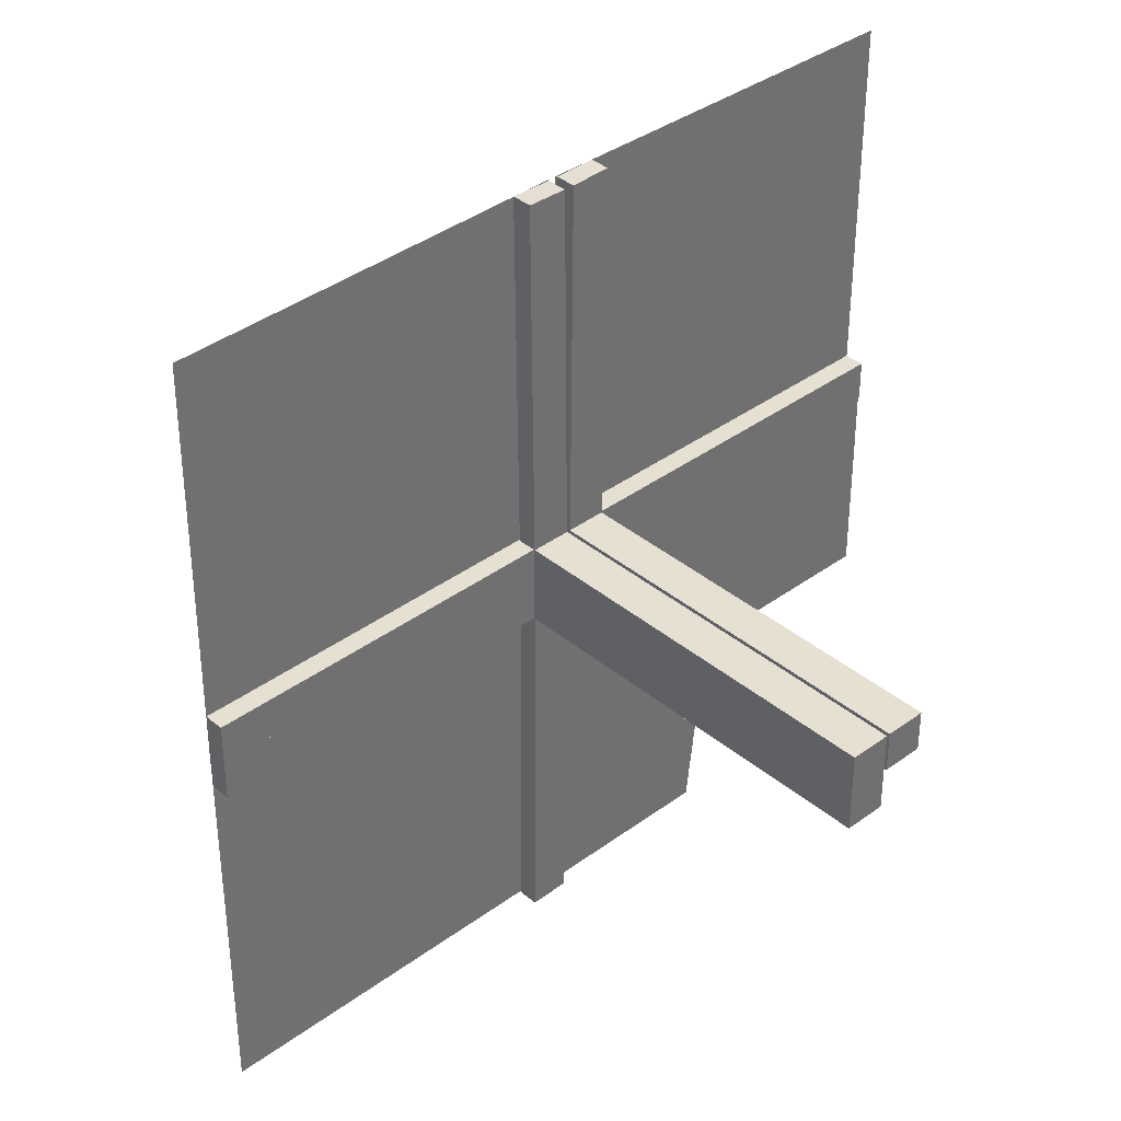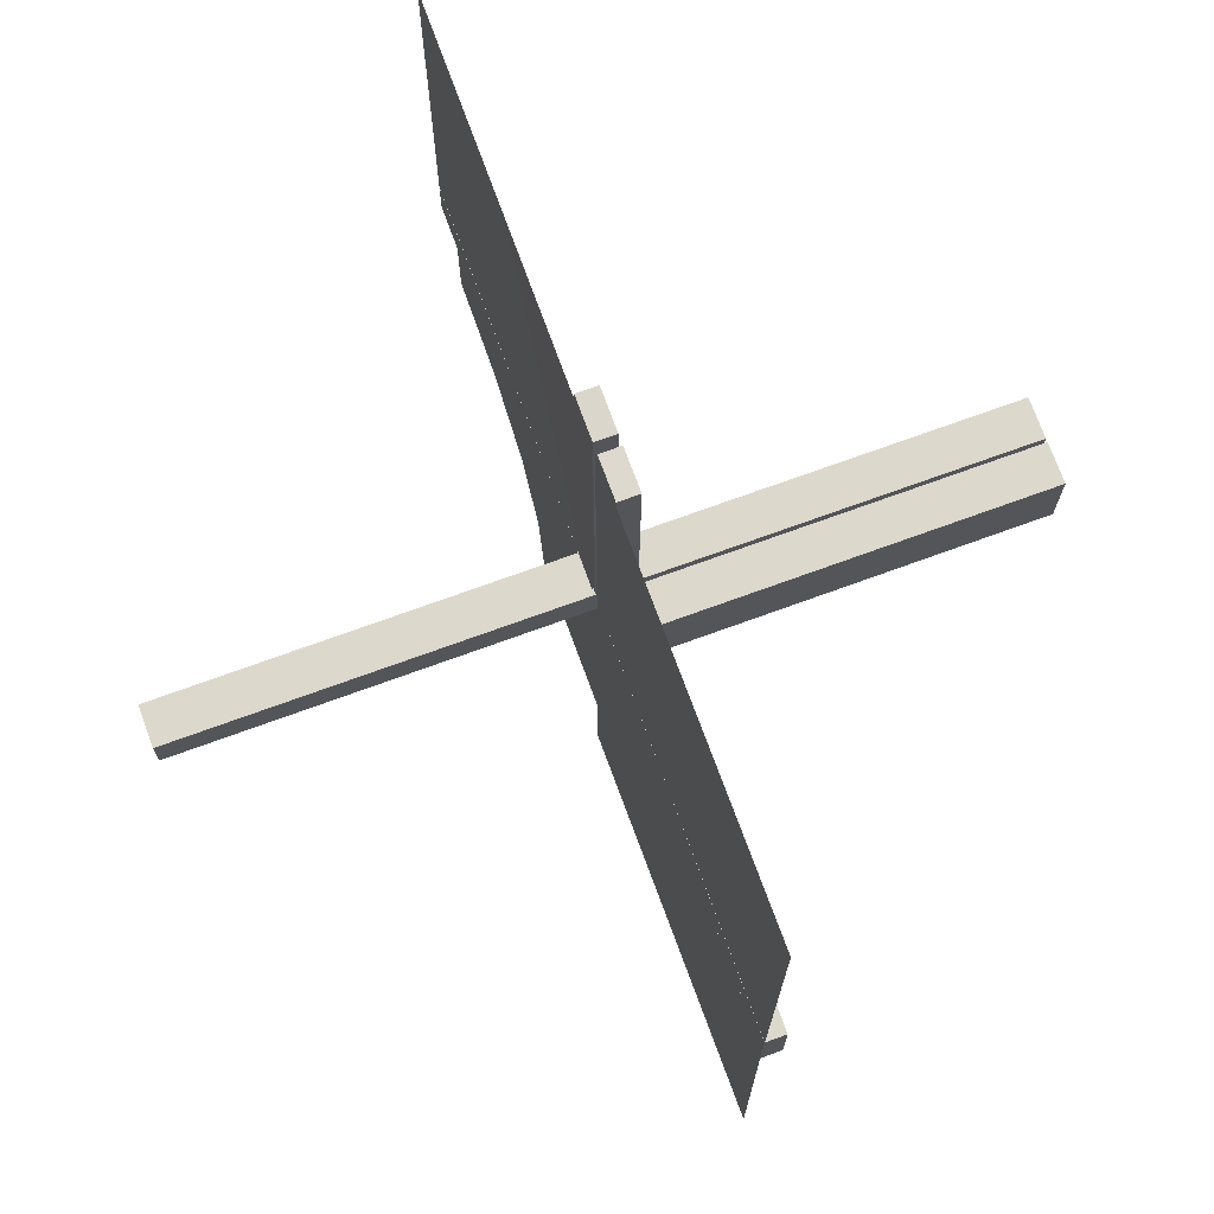
<metadata>
{"format":"obj","ext":"obj","renderer":"f3d","projection":"perspective","resolution":1024,"background":"white","views":[{"elev":37.6,"azim":136.7,"up":"+Y"},{"elev":72.7,"azim":70.0,"up":"+Y"}]}
</metadata>
<code>
v 0 0 0
v 0 0 -0.01081
v 0 -0.5 0
v 0 -0.25 -0.01081
v 0 -0.125 -0.01081
v -0.05615 0.5011 0.01086
v -0.05615 0.5011 -0.01414
v 0.4999 -0.04923 -0.0125
v 0.4999 -0.04923 0.0125
v 0.4999 0.496 0.01086
v 0.4999 -0.496 0.01086
v 0.4999 0.04923 -0.0125
v 0.4999 0.04923 0.0125
v -0.04264 0.3756 0.01086
v -0.04264 0.3756 -0.01414
v -0.05217 0.01222 0.2492
v -0.05217 0.01222 -0.2508
v -0.05217 0.005974 0.2492
v -0.05217 0.005974 -0.2508
v -0.05217 0.03722 0.2492
v -0.05217 0.03722 -0.2508
v -0.05217 0.04347 -0.2508
v -0.05217 0.04347 0.2492
v 0.04889 -0.3758 0.01086
v 0.04889 -0.3758 -0.01414
v 0.04889 0.3758 0.01086
v 0.04889 0.3758 -0.01414
v 0.002128 -0.0002707 -0.5
v 0.002128 -0.04973 -0.5
v 0.002128 0.04973 -0.5
v 0.002128 0.0002707 -0.5
v -0.01563 0.1247 0.01086
v -0.01563 0.1247 -0.01414
v -0.3764 0.0431 -0.0125
v -0.3764 0.0431 0.0125
v -0.002148 0.01223 0.1246
v -0.002148 0.01223 -0.3754
v -0.002148 0.005977 0.1246
v -0.002148 0.005977 -0.3754
v -0.002148 0.04348 -0.3754
v -0.002148 0.04348 0.1246
v -0.002148 0.03723 -0.3754
v -0.002148 0.03723 0.1246
v 0.04164 0.2505 0.01086
v 0.04164 0.2505 -0.01414
v 0.04164 -0.2505 0.01086
v 0.04164 -0.2505 -0.01414
v -0.002122 -0.0007312 0.01086
v -0.002122 -0.0007312 -0.01414
v 0.05215 0.01223 -0.3754
v 0.05215 0.04348 -0.3754
v 0.05215 -0.03723 -0.3754
v 0.05215 -0.005977 -0.3754
v 0.05215 0.005977 -0.3754
v 0.05215 0.03723 -0.3754
v 0.05215 -0.04348 -0.3754
v 0.05215 -0.01223 -0.3754
v 0.2522 0.4979 0.01168
v 0.2522 -0.4979 0.01168
v 0.006052 0.0002767 -0.0125
v 0.006052 0.0002767 0.0125
v 0.006052 -0.0002767 -0.0125
v 0.006052 -0.0002767 0.0125
v -0.3764 0.03685 -0.0125
v -0.3764 0.03685 0.0125
v -0.2529 0.04323 -0.0125
v -0.2529 0.04323 0.0125
v -0.009377 0.1246 0.01086
v -0.009377 0.1246 -0.01414
v 0.006134 0.4999 0.01086
v 0.006134 0.4999 -0.01414
v 0.006134 -0.4999 0.01086
v 0.006134 -0.4999 -0.01414
v 0.04789 -0.2506 0.01086
v 0.04789 -0.2506 -0.01414
v 0.04789 0.2506 0.01086
v 0.04789 0.2506 -0.01414
v -0.05219 0.01222 0.3738
v -0.05219 0.01222 -0.1262
v -0.05219 0.04347 -0.1262
v -0.05219 0.04347 0.3738
v -0.05219 0.005972 0.3738
v -0.05219 0.005972 -0.1262
v -0.05219 0.03722 -0.1262
v -0.05219 0.03722 0.3738
v -0.2918 -0.291 0
v -0.2529 0.03698 -0.0125
v -0.2529 0.03698 0.0125
v -0.01663 0.2499 0.01086
v -0.01663 0.2499 -0.01414
v -0.1294 0.04335 -0.0125
v -0.1294 0.04335 0.0125
v 0.04064 0.1253 0.01086
v 0.04064 0.1253 -0.01414
v 0.04064 -0.1253 0.01086
v 0.04064 -0.1253 -0.01414
v -0.00591 0.04972 -0.0125
v -0.00591 0.04972 0.0125
v 0.004632 0.4999 0.0125
v 0.004632 -0.4999 0.0125
v 0.002207 -0.0002808 -0.00164
v 0.002207 -0.04972 -0.001641
v 0.002207 0.04972 -0.001641
v 0.002207 0.0002808 -0.00164
v -0.002168 0.01222 -0.2508
v -0.002168 0.01222 0.2492
v -0.002168 0.04347 -0.2508
v -0.002168 0.04347 0.2492
v -0.002168 0.005974 0.2492
v -0.002168 0.005974 -0.2508
v -0.002168 0.03722 -0.2508
v -0.002168 0.03722 0.2492
v 0.1295 0.00585 -0.0125
v 0.1295 0.00585 0.0125
v 0.1295 -0.00585 -0.0125
v 0.1295 -0.00585 0.0125
v 0.253 0.0005233 0.0125
v 0.253 -0.0005233 0.0125
v 0.05213 -0.0002707 -0.5
v 0.05213 -0.04973 -0.5
v 0.05213 0.04973 -0.5
v 0.05213 0.0002707 -0.5
v -0.05214 0.0004241 0.01086
v -0.05214 0.0004241 -0.01414
v -0.1294 0.0371 -0.0125
v -0.1294 0.0371 0.0125
v -0.01038 0.2497 0.01086
v -0.01038 0.2497 -0.01414
v -0.225 -0.5 0
v -0.239 -0.3818 0
v 0.1295 -0.0121 -0.0125
v 0.1295 -0.0121 0.0125
v 0.1295 0.0121 -0.0125
v 0.1295 0.0121 0.0125
v 0.04689 0.1254 0.01086
v 0.04689 0.1254 -0.01414
v 0.04689 -0.1254 0.01086
v 0.04689 -0.1254 -0.01414
v 0.253 0.005727 -0.0125
v 0.253 0.005727 0.0125
v 0.253 -0.005727 -0.0125
v 0.253 -0.005727 0.0125
v -0.05221 -0.0002808 0.4984
v -0.05221 -0.0002808 -0.001631
v -0.01763 0.375 0.01086
v -0.01763 0.375 -0.01414
v -0.05221 0.04972 -0.001632
v -0.05221 0.04972 0.4984
v -0.3765 0.01185 -0.0125
v -0.3765 0.01185 0.0125
v 0.253 0.01198 -0.0125
v 0.253 0.01198 0.0125
v 0.253 -0.01198 -0.0125
v 0.253 -0.01198 0.0125
v 0.01138 0.3749 0.01086
v 0.01138 0.3749 -0.01414
v 0.01138 -0.3749 0.01086
v 0.01138 -0.3749 -0.01414
v 0.3765 -0.005603 -0.0125
v 0.3765 -0.005603 0.0125
v 0.3765 0.005603 -0.0125
v 0.3765 0.005603 0.0125
v 0.002188 0.01222 -0.1262
v 0.002188 0.04347 -0.1262
v 0.002188 -0.03722 -0.1262
v 0.002188 -0.005972 -0.1262
v 0.002188 0.005972 -0.1262
v 0.002188 0.03722 -0.1262
v 0.002188 -0.04347 -0.1262
v 0.002188 -0.01222 -0.1262
v -0.5 0 0
v -0.5 0 -0.01081
v -0.5 -0.0007698 -0.0125
v -0.5 -0.0007698 0.0125
v -0.5 -0.0007698 0.0125
v -0.5 -0.2243 0
v 0.5 -0.0007698 -0.0125
v 0.5 -0.0007698 0.0125
v 0.5 0.0007698 -0.0125
v 0.5 0.0007698 0.0125
v -0.002188 0.01222 -0.1262
v -0.002188 0.01222 0.3738
v -0.002188 0.04347 -0.1262
v -0.002188 0.04347 0.3738
v -0.002188 0.005972 0.3738
v -0.002188 0.005972 -0.1262
v -0.002188 0.03722 -0.1262
v -0.002188 0.03722 0.3738
v -0.3765 0.005603 -0.0125
v -0.3765 0.005603 0.0125
v -0.01138 0.3749 0.01086
v -0.01138 0.3749 -0.01414
v -0.253 0.01198 -0.0125
v -0.253 0.01198 0.0125
v 0.3765 0.01185 -0.0125
v 0.3765 0.01185 0.0125
v 0.3765 -0.01185 -0.0125
v 0.3765 -0.01185 0.0125
v -0.5 -0.1255 -0.01081
v 0.05221 -0.04972 -0.001632
v 0.05221 0.04972 -0.001632
v 0.01763 -0.375 0.01086
v 0.01763 -0.375 -0.01414
v 0.01763 0.375 0.01086
v 0.01763 0.375 -0.01414
v 0.05221 -0.0002808 -0.001631
v 0.05221 0.0002808 -0.001631
v -0.253 0.005727 -0.0125
v -0.253 0.005727 0.0125
v -0.04689 0.1254 0.01086
v -0.04689 0.1254 -0.01414
v -0.4999 -0.251 -0.01081
v -0.1295 0.0121 -0.0125
v -0.1295 0.0121 0.0125
v 0.01038 0.2497 0.01086
v 0.01038 0.2497 -0.01414
v 0.01038 -0.2497 0.01086
v 0.01038 -0.2497 -0.01414
v 0.1294 0.0371 -0.0125
v 0.1294 0.0371 0.0125
v 0.1294 -0.0371 -0.0125
v 0.1294 -0.0371 0.0125
v 0.05214 -0.0004241 0.01086
v 0.05214 -0.0004241 -0.01414
v 0.05214 0.0004241 0.01086
v 0.05214 0.0004241 -0.01414
v -0.05213 -0.0002707 8.69e-06
v -0.05213 -0.0002707 -0.5
v -0.05213 0.04973 -0.5
v -0.05213 0.04973 7.63e-06
v -0.253 -0.0005233 0.0125
v -0.253 -0.0005233 0.0125
v -0.1295 0.00585 -0.0125
v -0.1295 0.00585 0.0125
v 0.002168 0.01222 -0.2508
v 0.002168 0.04347 -0.2508
v 0.002168 -0.03722 -0.2508
v 0.002168 -0.005974 -0.2508
v 0.002168 0.005974 -0.2508
v 0.002168 0.03722 -0.2508
v 0.002168 -0.04347 -0.2508
v 0.002168 -0.01222 -0.2508
v -0.002207 -0.0002808 0.4984
v -0.002207 -0.0002808 -0.00164
v -0.002207 0.04972 -0.001641
v -0.002207 0.04972 0.4984
v -0.004632 0.4999 0.0125
v -0.004632 0.4999 0.0125
v 0.00591 0.04972 -0.0125
v 0.00591 0.04972 0.0125
v 0.00591 -0.04972 -0.0125
v 0.00591 -0.04972 0.0125
v -0.04064 0.1253 0.01086
v -0.04064 0.1253 -0.01414
v 0.1294 -0.04335 -0.0125
v 0.1294 -0.04335 0.0125
v 0.1294 0.04335 -0.0125
v 0.1294 0.04335 0.0125
v -0.3826 -0.2383 0
v 0.01663 -0.2499 0.01086
v 0.01663 -0.2499 -0.01414
v 0.01663 0.2499 0.01086
v 0.01663 0.2499 -0.01414
v 0.2529 0.03698 -0.0125
v 0.2529 0.03698 0.0125
v 0.2529 -0.03698 -0.0125
v 0.2529 -0.03698 0.0125
v 0.05219 0.01222 -0.1262
v 0.05219 0.04347 -0.1262
v 0.05219 -0.03722 -0.1262
v 0.05219 -0.005972 -0.1262
v 0.05219 0.005972 -0.1262
v 0.05219 0.03722 -0.1262
v 0.05219 -0.04347 -0.1262
v 0.05219 -0.01222 -0.1262
v -0.04789 0.2506 0.01086
v -0.04789 0.2506 -0.01414
v -0.006134 0.4999 0.01086
v -0.006134 0.4999 -0.01414
v 0.009377 -0.1246 0.01086
v 0.009377 -0.1246 -0.01414
v 0.009377 0.1246 0.01086
v 0.009377 0.1246 -0.01414
v 0.2529 -0.04323 -0.0125
v 0.2529 -0.04323 0.0125
v 0.2529 0.04323 -0.0125
v 0.2529 0.04323 0.0125
v 0.3764 -0.03685 -0.0125
v 0.3764 -0.03685 0.0125
v 0.3764 0.03685 -0.0125
v 0.3764 0.03685 0.0125
v -0.006052 -0.0002767 -0.0125
v -0.006052 -0.0002767 0.0125
v -0.006052 -0.0002767 0.0125
v -0.2522 0.4979 0.01168
v -0.05215 0.01223 0.1246
v -0.05215 0.01223 -0.3754
v -0.05215 0.04348 0.1246
v -0.05215 0.04348 -0.3754
v -0.05215 0.005977 0.1246
v -0.05215 0.005977 -0.3754
v -0.05215 0.03723 0.1246
v -0.05215 0.03723 -0.3754
v 0.002122 -0.0007312 0.01086
v 0.002122 -0.0007312 -0.01414
v 0.002122 0.0007312 0.01086
v 0.002122 0.0007312 -0.01414
v -0.04164 0.2505 0.01086
v -0.04164 0.2505 -0.01414
v 0.002148 0.04348 -0.3754
v 0.002148 -0.03723 -0.3754
v 0.002148 0.03723 -0.3754
v 0.002148 -0.04348 -0.3754
v 0.002148 0.01223 -0.3754
v 0.002148 -0.005977 -0.3754
v 0.002148 0.005977 -0.3754
v 0.002148 -0.01223 -0.3754
v 0.3764 0.0431 -0.0125
v 0.3764 0.0431 0.0125
v 0.3764 -0.0431 -0.0125
v 0.3764 -0.0431 0.0125
v 0.01563 0.1247 0.01086
v 0.01563 0.1247 -0.01414
v 0.01563 -0.1247 0.01086
v 0.01563 -0.1247 -0.01414
v -0.002128 -0.0002707 3.6e-07
v -0.002128 -0.0002707 -0.5
v -0.002128 0.04973 -0.5
v -0.002128 0.04973 -6.9e-07
v -0.04889 0.3758 0.01086
v -0.04889 0.3758 -0.01414
v 0.05217 0.04347 -0.2508
v 0.05217 -0.04347 -0.2508
v 0.05217 0.01222 -0.2508
v 0.05217 -0.03722 -0.2508
v 0.05217 -0.005974 -0.2508
v 0.05217 0.005974 -0.2508
v 0.05217 0.03722 -0.2508
v 0.05217 -0.01222 -0.2508
v 0.04264 0.3756 0.01086
v 0.04264 0.3756 -0.01414
v 0.04264 -0.3756 0.01086
v 0.04264 -0.3756 -0.01414
v -0.4999 0.496 0.01086
v -0.4999 0.04923 -0.0125
v -0.4999 0.04923 0.0125
v 0.05615 0.5011 0.01086
v 0.05615 0.5011 -0.01414
v 0.05615 -0.5011 0.01086
v 0.05615 -0.5011 -0.01414
f 259 176 171
f 259 1 86
f 1 259 171
f 3 130 1
f 86 1 130
f 130 3 129
f 5 199 172
f 4 212 199
f 5 172 2
f 4 199 5
f 295 231 293
f 344 174 231
f 295 293 247
f 344 231 295
f 213 193 233
f 193 149 208
f 91 66 125
f 66 34 87
f 208 189 173
f 149 173 189
f 173 149 345
f 292 208 173
f 213 233 292
f 208 292 233
f 213 125 87
f 213 292 125
f 193 87 64
f 66 345 34
f 64 34 345
f 125 97 91
f 66 91 97
f 97 345 66
f 174 293 292
f 346 174 173
f 98 346 345
f 293 98 97
f 214 234 194
f 194 209 150
f 92 126 67
f 67 88 35
f 209 174 190
f 150 190 174
f 174 346 150
f 293 174 209
f 214 293 234
f 209 234 293
f 214 194 88
f 214 126 293
f 194 150 65
f 67 35 346
f 65 346 35
f 126 92 98
f 67 98 92
f 98 67 346
f 193 208 233
f 149 189 208
f 66 87 125
f 34 64 87
f 149 64 345
f 213 87 193
f 292 97 125
f 193 64 149
f 174 292 173
f 346 173 345
f 98 345 97
f 293 97 292
f 234 209 194
f 209 190 150
f 126 88 67
f 88 65 35
f 346 65 150
f 214 88 126
f 126 98 293
f 194 65 88
f 144 147 244
f 328 245 229
f 37 39 105
f 105 110 181
f 40 42 107
f 107 111 183
f 110 244 186
f 181 186 244
f 244 245 181
f 327 244 110
f 37 327 39
f 110 39 327
f 37 105 111
f 328 327 42
f 105 181 187
f 107 183 245
f 187 245 183
f 42 40 328
f 107 328 40
f 328 107 245
f 228 144 244
f 303 299 22
f 21 22 80
f 301 297 17
f 19 17 79
f 22 147 80
f 84 80 147
f 147 144 79
f 229 147 22
f 303 229 299
f 22 299 229
f 303 21 297
f 228 229 303
f 21 84 17
f 19 83 144
f 79 144 83
f 297 301 228
f 19 228 301
f 228 19 144
f 228 327 229
f 147 245 244
f 245 147 229
f 39 110 105
f 110 186 181
f 42 111 107
f 111 187 183
f 245 187 181
f 37 111 42
f 327 37 42
f 105 187 111
f 228 244 327
f 303 22 21
f 21 80 84
f 301 17 19
f 19 79 83
f 147 79 84
f 21 17 297
f 228 303 297
f 84 79 17
f 327 328 229
f 254 309 211
f 309 15 277
f 69 128 33
f 128 192 90
f 277 331 7
f 15 7 331
f 7 15 279
f 124 277 7
f 254 211 124
f 277 124 211
f 254 33 90
f 49 33 124
f 309 90 146
f 128 279 192
f 146 192 279
f 33 49 69
f 128 69 49
f 49 279 128
f 6 123 124
f 278 6 7
f 48 278 279
f 123 48 49
f 253 210 308
f 308 276 14
f 68 32 127
f 127 89 191
f 276 6 330
f 14 330 6
f 6 278 14
f 123 6 276
f 253 123 210
f 276 210 123
f 253 308 89
f 48 123 32
f 308 14 145
f 127 191 278
f 145 278 191
f 32 68 48
f 127 48 68
f 48 127 278
f 309 277 211
f 15 331 277
f 128 90 33
f 192 146 90
f 15 146 279
f 254 90 309
f 33 254 124
f 309 146 15
f 6 124 7
f 278 7 279
f 48 279 49
f 123 49 124
f 210 276 308
f 276 330 14
f 32 89 127
f 89 145 191
f 278 145 14
f 253 89 32
f 123 253 32
f 308 145 89
f 295 232 294
f 344 175 232
f 295 294 248
f 344 232 295
f 143 148 243
f 329 246 230
f 36 38 106
f 106 109 182
f 41 43 108
f 108 112 184
f 109 243 185
f 182 185 243
f 243 246 182
f 326 243 109
f 36 326 38
f 109 38 326
f 36 106 112
f 329 326 43
f 106 182 188
f 108 184 246
f 188 246 184
f 43 41 329
f 108 329 41
f 329 108 246
f 227 143 243
f 302 298 23
f 20 23 81
f 300 296 16
f 18 16 78
f 23 148 81
f 85 81 148
f 148 143 78
f 230 148 23
f 302 230 298
f 23 298 230
f 302 20 296
f 227 230 302
f 20 85 16
f 18 82 143
f 78 143 82
f 296 300 227
f 18 227 300
f 227 18 143
f 227 326 230
f 148 246 243
f 246 148 230
f 38 109 106
f 109 185 182
f 43 112 108
f 112 188 184
f 246 188 182
f 36 112 43
f 326 36 43
f 106 188 112
f 227 243 326
f 302 23 20
f 20 81 85
f 300 16 18
f 18 78 82
f 148 78 85
f 20 16 296
f 227 302 296
f 85 78 16
f 326 329 230
f 96 47 138
f 47 343 75
f 281 218 325
f 218 158 261
f 75 25 350
f 343 350 25
f 350 343 73
f 224 75 350
f 96 138 224
f 75 224 138
f 96 325 261
f 307 325 224
f 47 261 203
f 218 73 158
f 203 158 73
f 325 307 281
f 218 281 307
f 307 73 218
f 349 223 224
f 72 349 350
f 306 72 73
f 223 306 307
f 95 137 46
f 46 74 342
f 280 324 217
f 217 260 157
f 74 349 24
f 342 24 349
f 349 72 342
f 223 349 74
f 95 223 137
f 74 137 223
f 95 46 260
f 306 223 324
f 46 342 202
f 217 157 72
f 202 72 157
f 324 280 306
f 217 306 280
f 306 217 72
f 47 75 138
f 343 25 75
f 218 261 325
f 158 203 261
f 343 203 73
f 96 261 47
f 325 96 224
f 47 203 343
f 349 224 350
f 72 350 73
f 306 73 307
f 223 307 224
f 137 74 46
f 74 24 342
f 324 260 217
f 260 202 157
f 72 202 342
f 95 260 324
f 223 95 324
f 46 202 260
f 59 117 61
f 11 180 117
f 59 61 100
f 11 117 59
f 207 200 104
f 29 102 120
f 317 315 242
f 242 238 170
f 313 311 241
f 241 237 169
f 238 104 166
f 170 166 104
f 104 102 170
f 31 104 238
f 317 31 315
f 238 315 31
f 317 242 237
f 29 31 311
f 242 170 165
f 241 169 102
f 165 102 169
f 311 313 29
f 241 29 313
f 29 241 102
f 122 207 104
f 52 56 333
f 335 333 274
f 53 57 339
f 336 339 275
f 333 200 274
f 270 274 200
f 200 207 275
f 120 200 333
f 52 120 56
f 333 56 120
f 52 335 57
f 122 120 52
f 335 270 339
f 336 271 207
f 275 207 271
f 57 53 122
f 336 122 53
f 122 336 207
f 122 31 120
f 200 102 104
f 102 200 120
f 315 238 242
f 238 166 170
f 311 237 241
f 237 165 169
f 102 165 170
f 317 237 311
f 31 317 311
f 242 165 237
f 122 104 31
f 52 333 335
f 335 274 270
f 53 339 336
f 336 275 271
f 200 275 270
f 335 339 57
f 122 52 57
f 270 275 339
f 31 29 120
f 131 153 115
f 153 197 141
f 255 284 221
f 284 320 266
f 141 159 179
f 197 179 159
f 179 197 8
f 60 141 179
f 131 115 60
f 141 60 115
f 131 221 266
f 131 60 221
f 153 266 288
f 284 8 320
f 288 320 8
f 221 251 255
f 284 255 251
f 251 8 284
f 180 61 60
f 9 180 179
f 252 9 8
f 61 252 251
f 132 116 154
f 154 142 198
f 256 222 285
f 285 267 321
f 142 180 160
f 198 160 180
f 180 9 198
f 61 180 142
f 132 61 116
f 142 116 61
f 132 154 267
f 132 222 61
f 154 198 289
f 285 321 9
f 289 9 321
f 222 256 252
f 285 252 256
f 252 285 9
f 153 141 115
f 197 159 141
f 284 266 221
f 320 288 266
f 197 288 8
f 131 266 153
f 60 251 221
f 153 288 197
f 180 60 179
f 9 179 8
f 252 8 251
f 61 251 60
f 116 142 154
f 142 160 198
f 222 267 285
f 267 289 321
f 9 289 198
f 132 267 222
f 222 252 61
f 154 289 267
f 58 118 63
f 10 178 118
f 58 63 99
f 10 118 58
f 206 201 101
f 30 103 121
f 314 316 235
f 235 239 163
f 310 312 236
f 236 240 164
f 239 101 167
f 163 167 101
f 101 103 163
f 28 101 239
f 314 28 316
f 239 316 28
f 314 235 240
f 30 28 312
f 235 163 168
f 236 164 103
f 168 103 164
f 312 310 30
f 236 30 310
f 30 236 103
f 119 206 101
f 55 51 332
f 338 332 269
f 54 50 334
f 337 334 268
f 332 201 269
f 273 269 201
f 201 206 268
f 121 201 332
f 55 121 51
f 332 51 121
f 55 338 50
f 119 121 55
f 338 273 334
f 337 272 206
f 268 206 272
f 50 54 119
f 337 119 54
f 119 337 206
f 119 28 121
f 201 103 101
f 103 201 121
f 316 239 235
f 239 167 163
f 312 240 236
f 240 168 164
f 103 168 163
f 314 240 312
f 28 314 312
f 235 168 240
f 119 101 28
f 55 332 338
f 338 269 273
f 54 334 337
f 337 268 272
f 201 268 273
f 338 334 50
f 119 55 50
f 273 268 334
f 28 30 121
f 133 151 113
f 151 195 139
f 257 286 219
f 286 318 264
f 139 161 177
f 195 177 161
f 177 195 12
f 62 139 177
f 133 113 62
f 139 62 113
f 133 219 264
f 133 62 219
f 151 264 290
f 286 12 318
f 290 318 12
f 219 249 257
f 286 257 249
f 249 12 286
f 178 63 62
f 13 178 177
f 250 13 12
f 63 250 249
f 134 114 152
f 152 140 196
f 258 220 287
f 287 265 319
f 140 178 162
f 196 162 178
f 178 13 196
f 63 178 140
f 134 63 114
f 140 114 63
f 134 152 265
f 134 220 63
f 152 196 291
f 287 319 13
f 291 13 319
f 220 258 250
f 287 250 258
f 250 287 13
f 151 139 113
f 195 161 139
f 286 264 219
f 318 290 264
f 195 290 12
f 133 264 151
f 62 249 219
f 151 290 195
f 178 62 177
f 13 177 12
f 250 12 249
f 63 249 62
f 114 140 152
f 140 162 196
f 220 265 287
f 265 291 319
f 13 291 196
f 134 265 220
f 220 250 63
f 152 291 265
f 94 45 136
f 45 341 77
f 283 216 323
f 216 156 263
f 77 27 348
f 341 348 27
f 348 341 71
f 226 77 348
f 94 136 226
f 77 226 136
f 94 323 263
f 305 323 226
f 45 263 205
f 216 71 156
f 205 156 71
f 323 305 283
f 216 283 305
f 305 71 216
f 347 225 226
f 70 347 348
f 304 70 71
f 225 304 305
f 93 135 44
f 44 76 340
f 282 322 215
f 215 262 155
f 76 347 26
f 340 26 347
f 347 70 340
f 225 347 76
f 93 225 135
f 76 135 225
f 93 44 262
f 304 225 322
f 44 340 204
f 215 155 70
f 204 70 155
f 322 282 304
f 215 304 282
f 304 215 70
f 45 77 136
f 341 27 77
f 216 263 323
f 156 205 263
f 341 205 71
f 94 263 45
f 323 94 226
f 45 205 341
f 347 226 348
f 70 348 71
f 304 71 305
f 225 305 226
f 135 76 44
f 76 26 340
f 322 262 215
f 262 204 155
f 70 204 340
f 93 262 322
f 225 93 322
f 44 204 262

</code>
